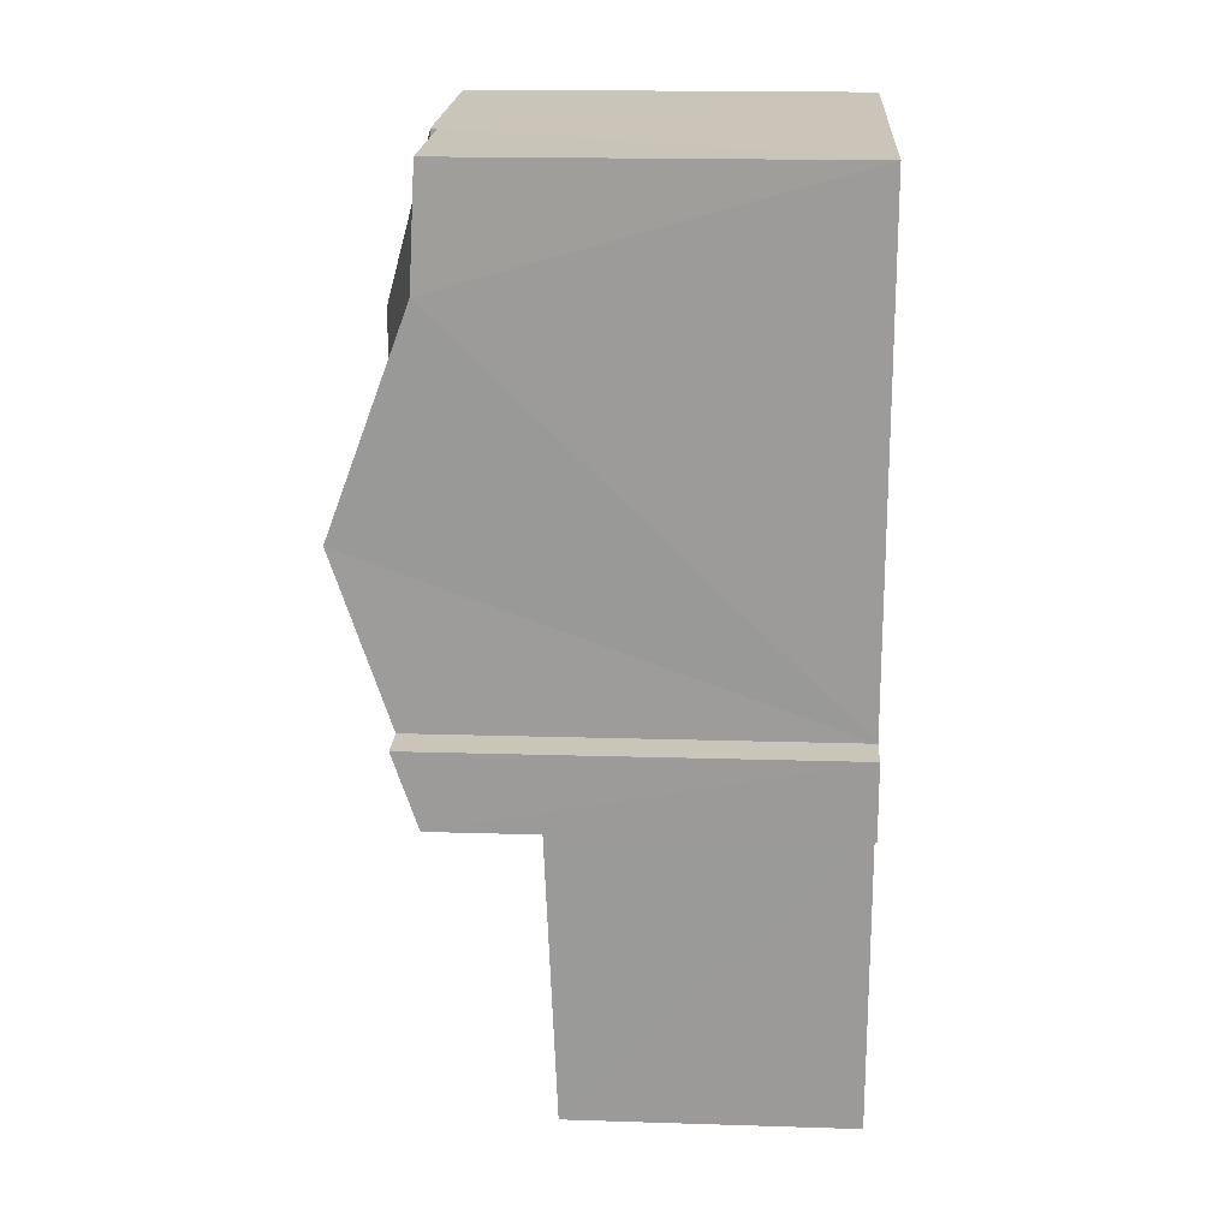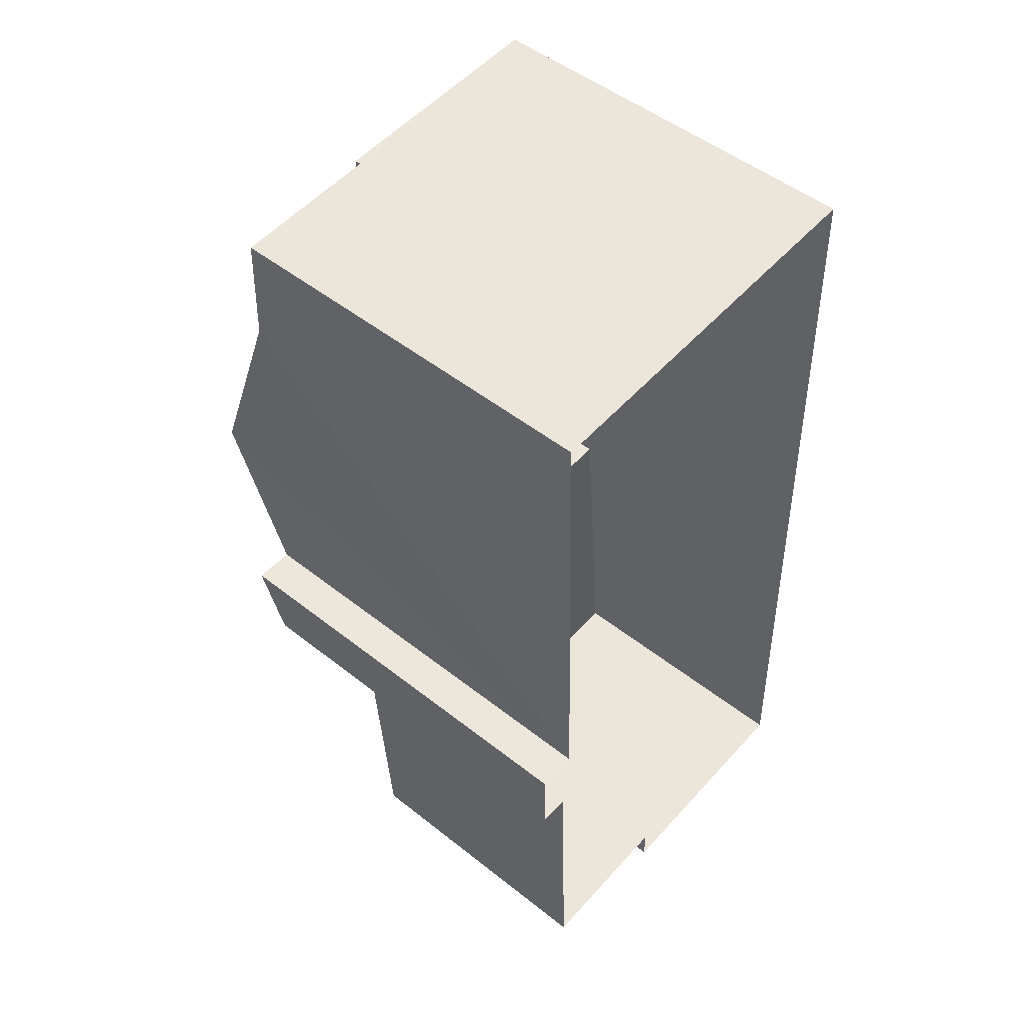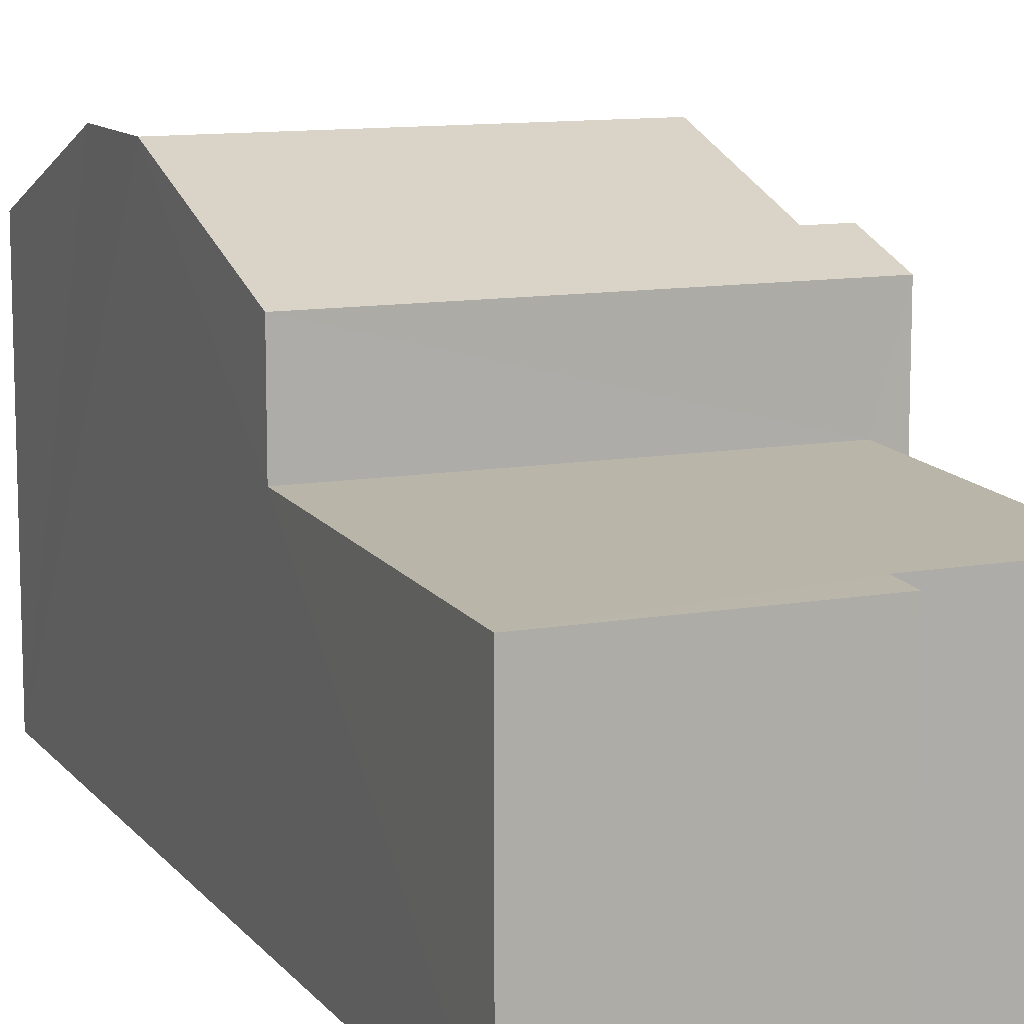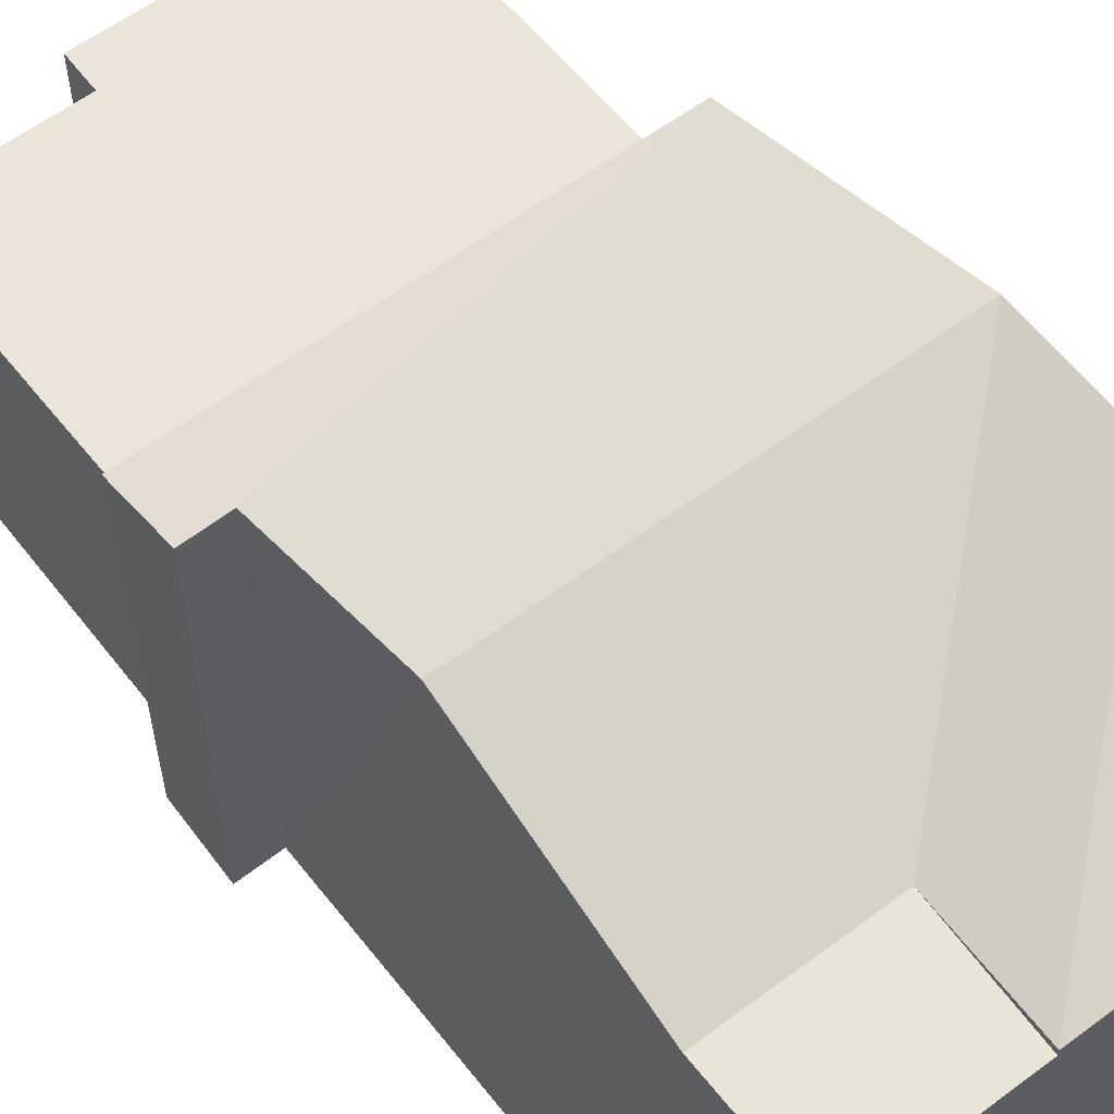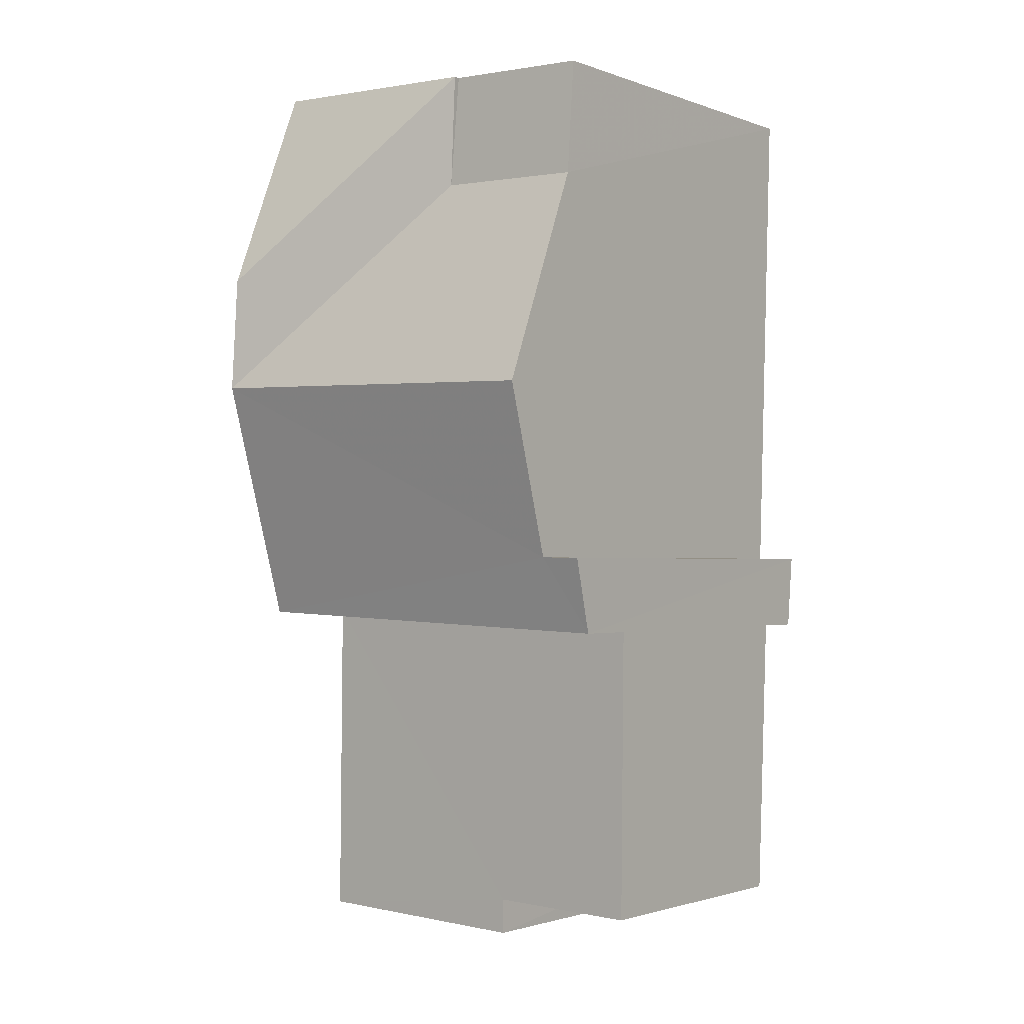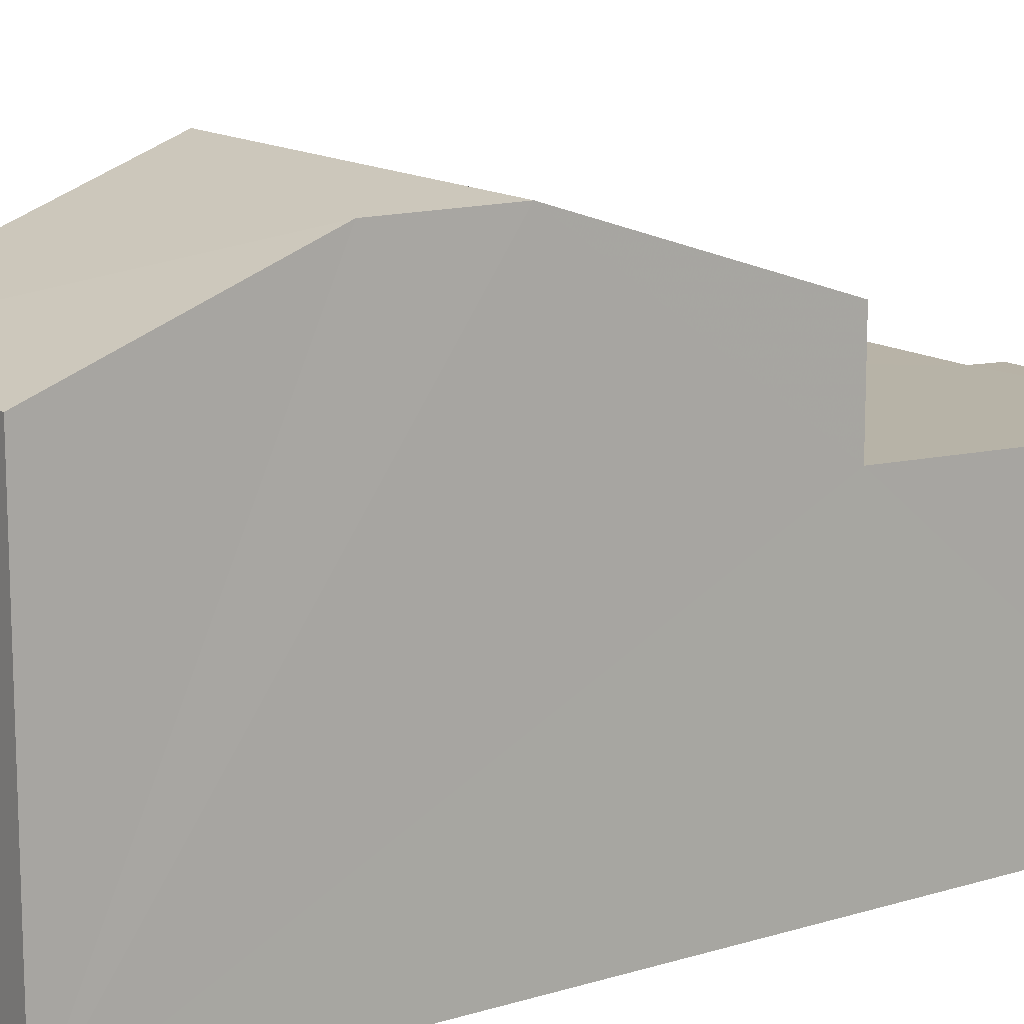
<metadata>
{"format":"obj","ext":"obj","renderer":"f3d","projection":"perspective","resolution":1024,"background":"white","views":[{"elev":18.3,"azim":93.4,"up":"+Y"},{"elev":50.5,"azim":130.8,"up":"+Y"},{"elev":11.4,"azim":-25.2,"up":"+Z"},{"elev":59.6,"azim":140.4,"up":"+Z"},{"elev":-1.6,"azim":37.9,"up":"+Y"},{"elev":13.7,"azim":-126.8,"up":"+Z"}]}
</metadata>
<code>
v -3.738e+05 -1.041e+05 24.99
v -3.738e+05 -1.041e+05 24.99
v -3.738e+05 -1.041e+05 24.99
v -3.738e+05 -1.041e+05 24.99
v -3.738e+05 -1.041e+05 24.99
v -3.738e+05 -1.041e+05 24.99
v -3.738e+05 -1.041e+05 24.99
v -3.738e+05 -1.041e+05 24.99
v -3.738e+05 -1.041e+05 24.99
v -3.738e+05 -1.041e+05 24.99
v -3.738e+05 -1.041e+05 33.07
v -3.738e+05 -1.041e+05 31.69
v -3.738e+05 -1.041e+05 31.69
v -3.738e+05 -1.041e+05 33.07
v -3.738e+05 -1.041e+05 31.58
v -3.738e+05 -1.041e+05 31.58
v -3.738e+05 -1.041e+05 33.07
v -3.738e+05 -1.041e+05 31.69
v -3.738e+05 -1.041e+05 31.69
v -3.738e+05 -1.041e+05 32.11
v -3.738e+05 -1.041e+05 31.69
v -3.738e+05 -1.041e+05 31.69
v -3.738e+05 -1.041e+05 32.11
v -3.738e+05 -1.041e+05 29.74
v -3.738e+05 -1.041e+05 29.94
v -3.738e+05 -1.041e+05 29.74
v -3.738e+05 -1.041e+05 29.72
v -3.738e+05 -1.041e+05 29.72
v -3.738e+05 -1.041e+05 29.94
f 1 2 3
f 3 4 1
f 5 6 2
f 7 8 9
f 7 9 1
f 9 10 5
f 1 9 2
f 2 9 5
f 11 12 13
f 14 11 13
f 15 13 12
f 15 16 13
f 17 13 18
f 17 14 13
f 19 17 18
f 11 14 20
f 14 21 20
f 20 22 23
f 20 21 22
f 24 25 26
f 27 26 28
f 28 26 29
f 26 25 29
f 19 16 3
f 3 16 4
f 19 18 16
f 4 16 15
f 26 5 10
f 24 26 10
f 9 8 25
f 8 22 25
f 25 21 29
f 25 22 21
f 7 22 8
f 7 23 22
f 13 16 18
f 27 6 5
f 26 27 5
f 21 14 29
f 14 17 3
f 28 29 2
f 17 19 3
f 2 29 3
f 29 14 3
f 20 7 1
f 20 23 7
f 9 24 10
f 9 25 24
f 15 12 4
f 4 12 1
f 11 20 1
f 12 11 1
f 28 2 6
f 27 28 6

</code>
